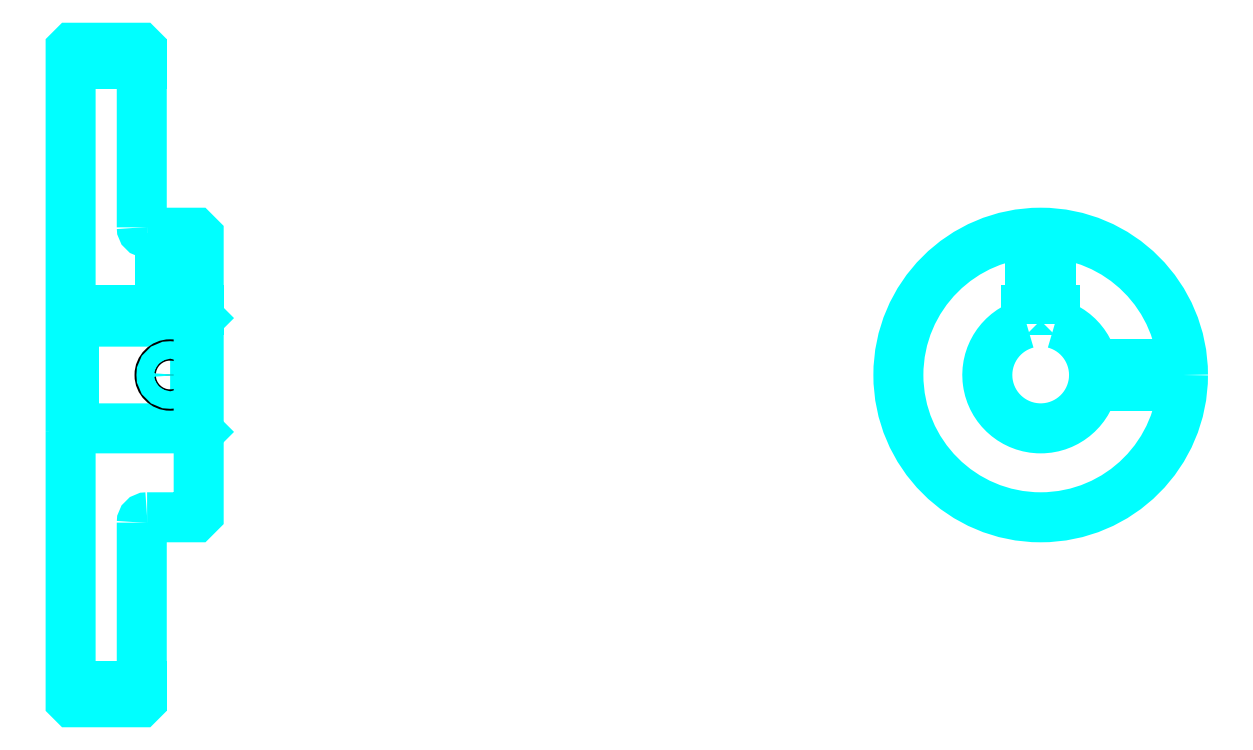
<metadata>
{"format":"dxf","ext":"dxf","renderer":"ezdxf+matplotlib","layout":"modelspace","background":"white","min_lineweight":24,"dpi":150}
</metadata>
<code>
0
SECTION
2
ENTITIES
0
LINE
8
0
10
204.3
20
293
30
0
11
224.3
21
293
31
0
0
LINE
8
0
10
204.3
20
118
30
0
11
224.3
21
118
31
0
0
LINE
8
0
10
239.3
20
190.5
30
0
11
240.3
21
189.5
31
0
0
LINE
8
0
10
239.3
20
220.5
30
0
11
240.3
21
221.5
31
0
0
LINE
8
0
10
205.3
20
220.5
30
0
11
205.3
21
190.5
31
0
0
POLYLINE
8
0
66
1
10
0
20
0
30
0
70
2
0
VERTEX
8
0
10
204.3
20
189.5
30
0
70
0
0
VERTEX
8
0
10
205.3
20
190.5
30
0
70
0
0
VERTEX
8
0
10
239.3
20
190.5
30
0
70
0
0
VERTEX
8
0
10
239.3
20
220.5
30
0
70
0
0
VERTEX
8
0
10
205.3
20
220.5
30
0
70
0
0
VERTEX
8
0
10
204.3
20
221.5
30
0
70
0
0
SEQEND
8
0
0
ARC
8
0
10
225.8
20
247
30
0
40
1.5
50
180
51
270
0
ARC
8
0
10
225.8
20
164
30
0
40
1.5
50
90
51
180
0
ARC
8
0
10
477
20
205.5
30
0
40
15
50
105.5
51
74.53
0
POLYLINE
8
0
66
1
10
0
20
0
30
0
70
2
0
VERTEX
8
0
10
481
20
220
30
0
70
0
0
VERTEX
8
0
10
481
20
223.8
30
0
70
0
0
VERTEX
8
0
10
473
20
223.8
30
0
70
0
0
VERTEX
8
0
10
473
20
220
30
0
70
0
0
SEQEND
8
0
0
LINE
8
0
10
204.3
20
223.8
30
0
11
240.3
21
223.8
31
0
0
POLYLINE
8
0
66
1
10
0
20
0
30
0
70
2
0
VERTEX
8
0
10
235.3
20
245.5
30
0
70
0
0
VERTEX
8
0
10
235.3
20
223.8
30
0
70
0
0
SEQEND
8
0
0
POLYLINE
8
0
66
1
10
0
20
0
30
0
70
2
0
VERTEX
8
0
10
229.3
20
245.5
30
0
70
0
0
VERTEX
8
0
10
229.3
20
223.8
30
0
70
0
0
SEQEND
8
0
0
POLYLINE
8
0
66
1
10
0
20
0
30
0
70
2
0
VERTEX
8
0
10
234.7
20
245.5
30
0
70
0
0
VERTEX
8
0
10
234.7
20
223.8
30
0
70
0
0
SEQEND
8
0
0
POLYLINE
8
0
66
1
10
0
20
0
30
0
70
2
0
VERTEX
8
0
10
229.8
20
245.5
30
0
70
0
0
VERTEX
8
0
10
229.8
20
223.8
30
0
70
0
0
SEQEND
8
0
0
POLYLINE
8
0
66
1
10
0
20
0
30
0
70
2
0
VERTEX
8
0
10
474
20
223.8
30
0
70
0
0
VERTEX
8
0
10
474
20
245.4
30
0
70
0
0
SEQEND
8
0
0
POLYLINE
8
0
66
1
10
0
20
0
30
0
70
2
0
VERTEX
8
0
10
480
20
223.8
30
0
70
0
0
VERTEX
8
0
10
480
20
245.4
30
0
70
0
0
SEQEND
8
0
0
POLYLINE
8
0
66
1
10
0
20
0
30
0
70
2
0
VERTEX
8
0
10
474.5
20
223.8
30
0
70
0
0
VERTEX
8
0
10
474.5
20
245.4
30
0
70
0
0
SEQEND
8
0
0
POLYLINE
8
0
66
1
10
0
20
0
30
0
70
2
0
VERTEX
8
0
10
479.4
20
223.8
30
0
70
0
0
VERTEX
8
0
10
479.4
20
245.4
30
0
70
0
0
SEQEND
8
0
0
CIRCLE
8
0
10
232.3
20
205.5
30
0
40
3
0
CIRCLE
8
0
10
232.3
20
205.5
30
0
40
2.46
0
POLYLINE
8
0
66
1
10
0
20
0
30
0
70
2
0
VERTEX
8
0
10
491.7
20
208.5
30
0
70
0
0
VERTEX
8
0
10
516.8
20
208.5
30
0
70
0
0
SEQEND
8
0
0
POLYLINE
8
0
66
1
10
0
20
0
30
0
70
2
0
VERTEX
8
0
10
491.7
20
202.5
30
0
70
0
0
VERTEX
8
0
10
516.8
20
202.5
30
0
70
0
0
SEQEND
8
0
0
POLYLINE
8
0
66
1
10
0
20
0
30
0
70
2
0
VERTEX
8
0
10
491.8
20
208
30
0
70
0
0
VERTEX
8
0
10
516.9
20
208
30
0
70
0
0
SEQEND
8
0
0
POLYLINE
8
0
66
1
10
0
20
0
30
0
70
2
0
VERTEX
8
0
10
491.8
20
203.1
30
0
70
0
0
VERTEX
8
0
10
516.9
20
203.1
30
0
70
0
0
SEQEND
8
0
0
POLYLINE
8
0
66
1
10
0
20
0
30
0
70
2
0
VERTEX
8
0
10
204.3
20
189.5
30
0
70
0
0
VERTEX
8
0
10
204.3
20
114
30
0
70
0
0
VERTEX
8
0
10
204.8
20
113.5
30
0
70
0
0
VERTEX
8
0
10
223.8
20
113.5
30
0
70
0
0
VERTEX
8
0
10
224.3
20
114
30
0
70
0
0
VERTEX
8
0
10
224.3
20
164
30
0
70
0
0
SEQEND
8
0
0
POLYLINE
8
0
66
1
10
0
20
0
30
0
70
2
0
VERTEX
8
0
10
225.8
20
165.5
30
0
70
0
0
VERTEX
8
0
10
239.3
20
165.5
30
0
70
0
0
VERTEX
8
0
10
240.3
20
166.5
30
0
70
0
0
VERTEX
8
0
10
240.3
20
244.5
30
0
70
0
0
VERTEX
8
0
10
239.3
20
245.5
30
0
70
0
0
VERTEX
8
0
10
225.8
20
245.5
30
0
70
0
0
SEQEND
8
0
0
POLYLINE
8
0
66
1
10
0
20
0
30
0
70
2
0
VERTEX
8
0
10
224.3
20
247
30
0
70
0
0
VERTEX
8
0
10
224.3
20
297
30
0
70
0
0
VERTEX
8
0
10
223.8
20
297.5
30
0
70
0
0
VERTEX
8
0
10
204.8
20
297.5
30
0
70
0
0
VERTEX
8
0
10
204.3
20
297
30
0
70
0
0
VERTEX
8
0
10
204.3
20
189.5
30
0
70
0
0
SEQEND
8
0
0
CIRCLE
8
0
10
477
20
205.5
30
0
40
40
0
ENDSEC
0
EOF

</code>
